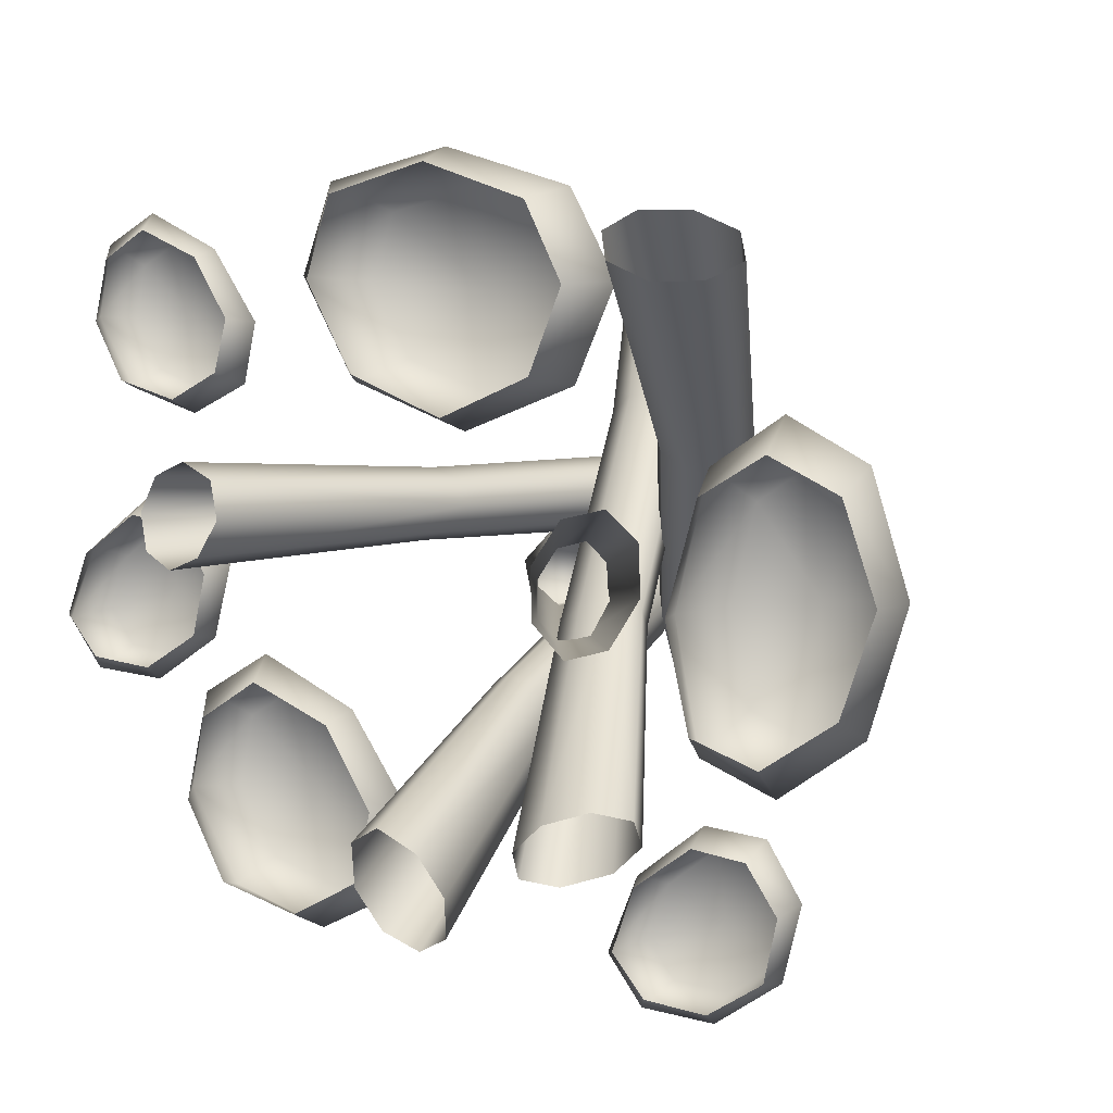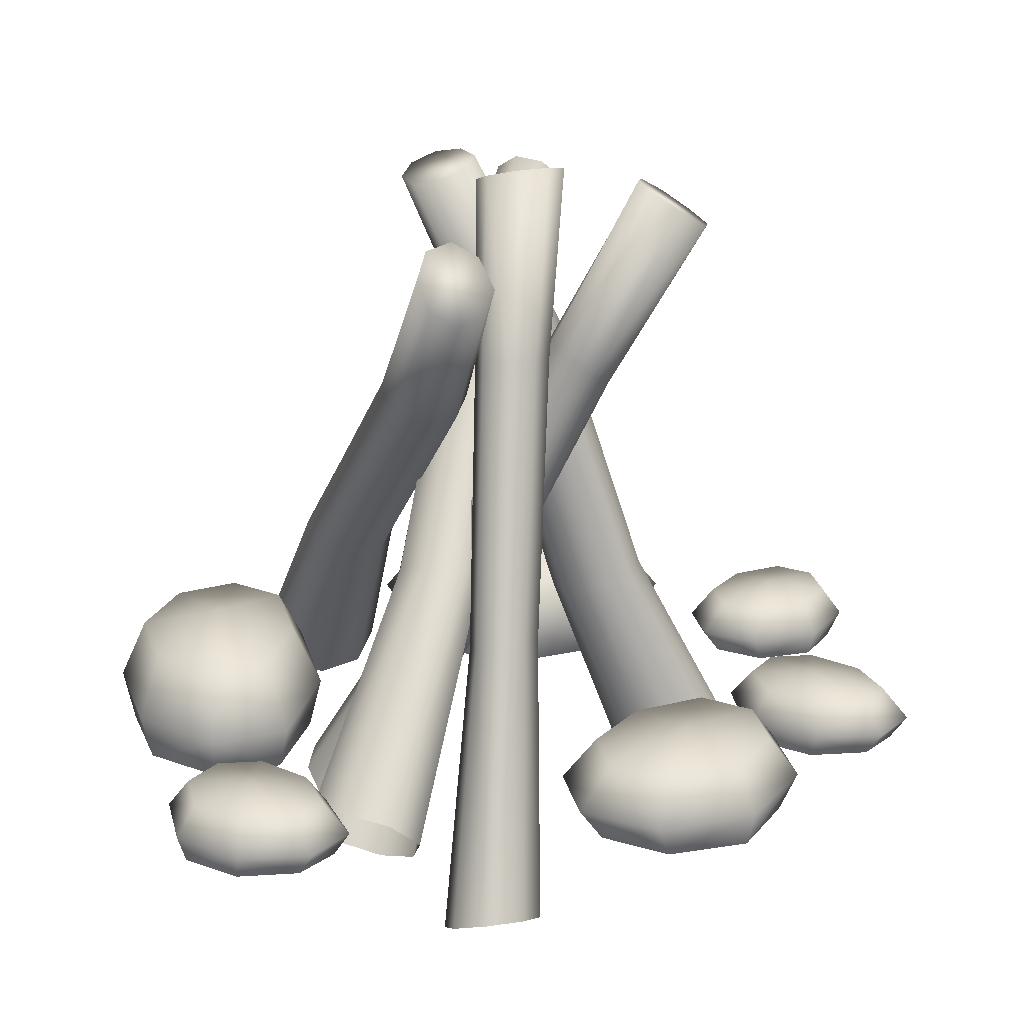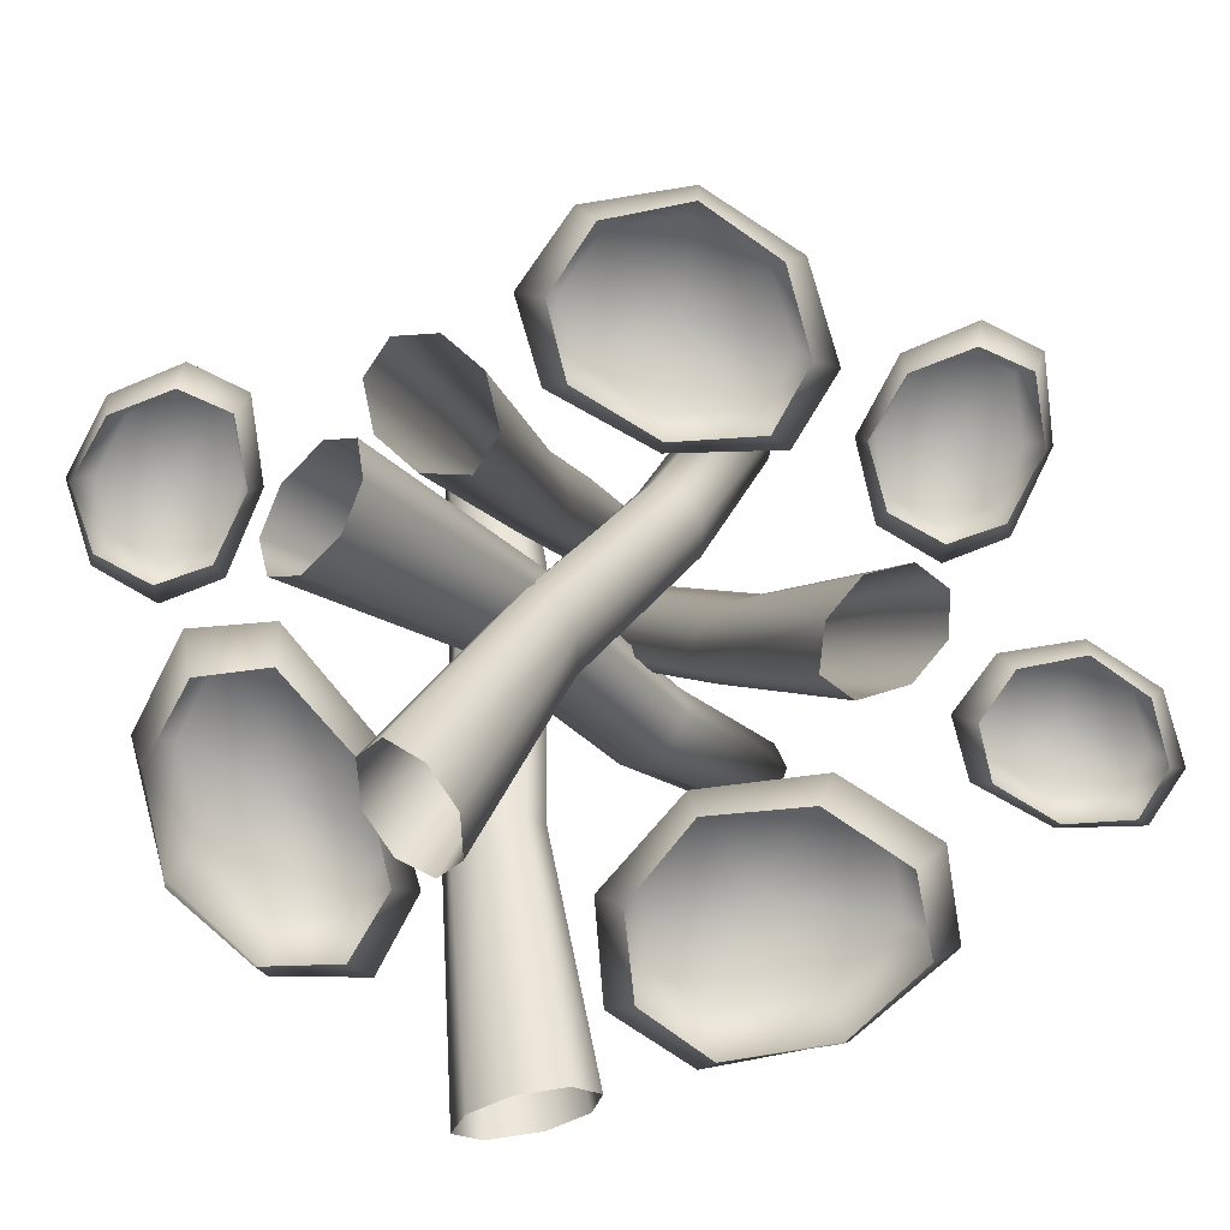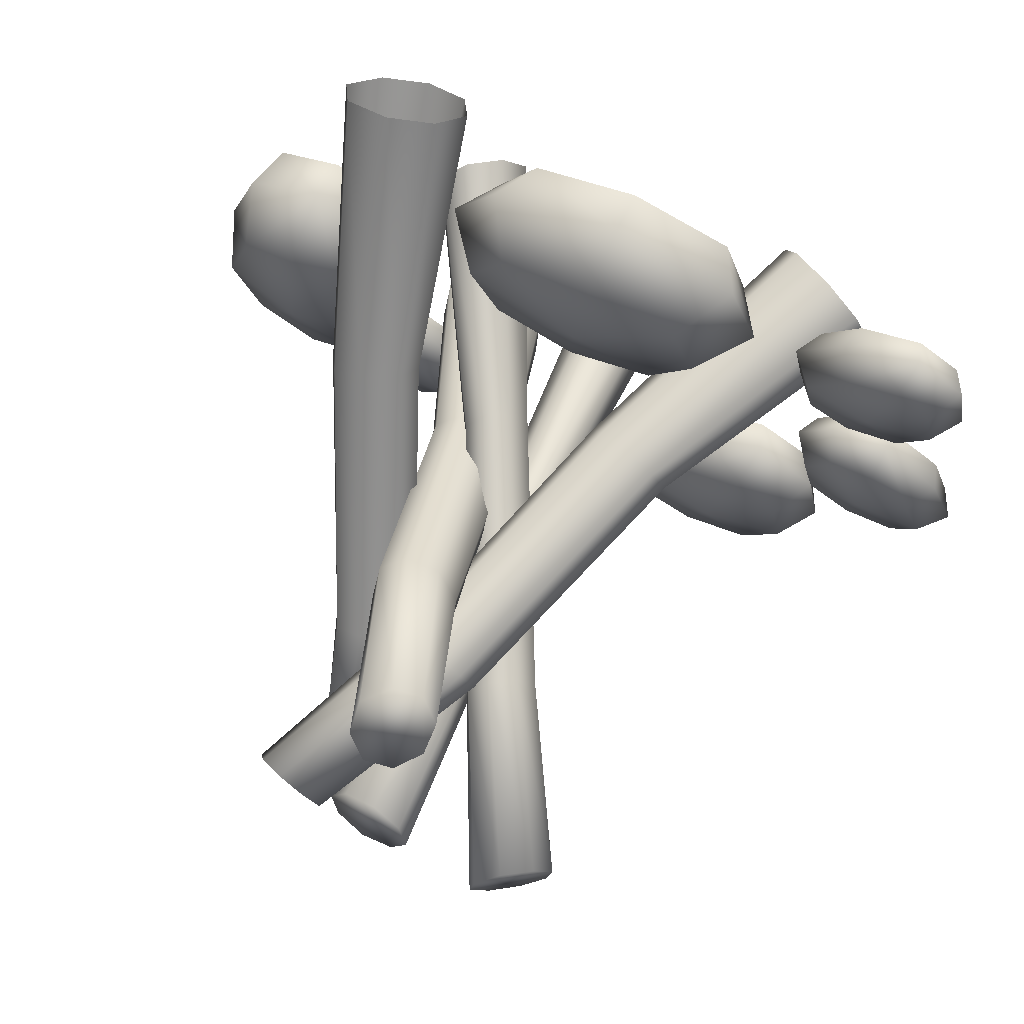
<metadata>
{"format":"obj","ext":"obj","renderer":"f3d","projection":"perspective","resolution":1024,"background":"white","views":[{"elev":4.8,"azim":26.1,"up":"+Z"},{"elev":20.3,"azim":-179.4,"up":"+Y"},{"elev":-79.7,"azim":-151.8,"up":"+Y"},{"elev":74.7,"azim":-154.9,"up":"+Z"}]}
</metadata>
<code>
o CampFire01
v 0.3538 2.294 -0.2051
v 0.08447 3.01 -1.016
v 0.2688 2.16 -0.2807
v 0.1751 3.169 -0.9223
v 0.5351 2.379 -0.2206
v 0.3266 3.257 -0.9199
v 0.4662 3.227 -1.016
v 0.7063 2.365 -0.3183
v 0.5121 3.096 -1.154
v 0.7673 2.259 -0.4408
v 0.4375 2.94 -1.253
v 0.6823 2.125 -0.5164
v 0.2861 2.852 -1.255
v 0.501 2.04 -0.5008
v 0.1464 2.882 -1.159
v 0.3298 2.054 -0.4032
v 0.8753 1.067 0.8038
v 0.787 0.941 0.737
v 1.066 1.151 0.7819
v 1.248 1.142 0.6841
v 1.314 1.047 0.5677
v 1.226 0.9203 0.5009
v 1.035 0.837 0.5229
v 0.8531 0.8456 0.6207
v 1.13 -0.0787 1.869
v 1.009 -0.2397 1.763
v 1.391 0.002393 1.87
v 1.664 -0.03898 1.757
v 1.755 -0.1855 1.609
v 1.61 -0.3515 1.511
v 1.348 -0.4329 1.51
v 1.099 -0.3865 1.614
v -0.8779 3.358 -0.05341
v -0.3392 2.369 0.122
v -0.2362 2.448 0.002462
v -0.7518 3.453 -0.185
v -0.2325 2.465 -0.1975
v -0.73 3.48 -0.3569
v -0.8294 3.423 -0.4849
v -0.3301 2.411 -0.3607
v -0.9918 3.314 -0.4941
v -0.472 2.318 -0.3916
v -1.122 3.217 -0.3789
v -0.5749 2.239 -0.272
v -1.144 3.189 -0.207
v -0.5785 2.222 -0.07202
v -0.4809 2.275 0.0912
v -1.044 3.247 -0.07898
v 0.3985 0.8708 0.1324
v 0.4911 0.9424 0.01187
v 0.4883 0.9561 -0.1972
v 0.3917 0.904 -0.3722
v 0.258 0.8165 -0.4108
v 0.1655 0.7449 -0.2902
v 0.1684 0.7311 -0.08118
v 0.2649 0.7833 0.09388
v 1.151 -0.4907 0.4082
v 1.289 -0.4065 0.2485
v 1.308 -0.4239 -0.02406
v 1.191 -0.5352 -0.2746
v 1.015 -0.6717 -0.3213
v 0.8835 -0.7536 -0.1365
v 0.8643 -0.7362 0.1368
v 0.975 -0.6273 0.3622
v 0.4277 2.294 0.7648
v 0.1126 3.01 1.559
v 0.4443 2.16 0.8774
v 0.1036 3.169 1.429
v 0.2789 2.379 0.6602
v -0.01092 3.257 1.33
v 0.08494 2.365 0.6249
v -0.1795 3.227 1.314
v -0.3033 3.096 1.39
v -0.04053 2.259 0.6796
v -0.3098 2.94 1.514
v -0.02397 2.125 0.7921
v 0.1249 2.04 0.8967
v -0.1952 2.852 1.613
v -0.02673 2.882 1.629
v 0.3188 2.054 0.932
v 0.6768 1.067 -0.3433
v 0.7015 0.941 -0.2353
v 0.5164 1.151 -0.4492
v 0.3142 1.142 -0.4911
v 0.1888 1.047 -0.4445
v 0.2135 0.9203 -0.3366
v 0.374 0.837 -0.2306
v 0.5761 0.8456 -0.1887
v 1.166 -0.0787 -1.322
v 1.191 -0.2397 -1.164
v 0.9668 0.002393 -1.491
v 0.6854 -0.03898 -1.581
v 0.5203 -0.1855 -1.525
v 0.5686 -0.3515 -1.357
v 0.769 -0.4329 -1.188
v 1.027 -0.3865 -1.108
v -0.1433 2.462 -0.5491
v -0.2187 3.483 -0.0345
v -0.02707 3.48 -0.1086
v 0.01772 2.463 -0.6206
v -0.2231 2.418 -0.3702
v -0.3082 3.45 0.1127
v -0.1749 2.357 -0.1887
v -0.2447 3.395 0.2632
v -0.06532 3.352 0.3286
v -0.02688 2.314 -0.1109
v 0.1249 3.345 0.2708
v 0.1342 2.314 -0.1825
v 0.2144 3.378 0.1235
v 0.214 2.358 -0.3614
v 0.1509 3.432 -0.0269
v 0.1657 2.42 -0.5429
v -0.0871 0.871 -1.058
v 0.06266 0.8746 -1.134
v -0.1629 0.8233 -0.8689
v -0.1204 0.7593 -0.6771
v 0.0155 0.7165 -0.5952
v 0.1653 0.7199 -0.6713
v 0.2411 0.7676 -0.8607
v 0.1986 0.8317 -1.052
v 0.1274 -0.5197 -1.874
v -0.07934 -0.5392 -1.782
v -0.182 -0.641 -1.549
v -0.1225 -0.7725 -1.288
v 0.06726 -0.8467 -1.187
v 0.2762 -0.82 -1.304
v 0.3789 -0.7182 -1.538
v 0.3172 -0.5938 -1.773
v -0.2016 2.462 0.4692
v 0.3176 3.483 0.4994
v 0.227 3.48 0.315
v -0.2869 2.463 0.315
v -0.01648 2.418 0.5331
v 0.472 3.45 0.5758
v 0.1601 2.357 0.4692
v 0.6164 3.395 0.4994
v 0.666 3.352 0.315
v 0.2248 2.314 0.315
v 0.5917 3.345 0.1306
v 0.1394 2.314 0.1608
v 0.4372 3.378 0.05423
v -0.04576 2.358 0.09693
v 0.293 3.432 0.1306
v -0.2223 2.42 0.1608
v -0.8025 0.8746 0.315
v -0.7137 0.871 0.4576
v -0.5185 0.8233 0.5166
v -0.3311 0.7593 0.4576
v -0.2614 0.7165 0.315
v -0.3502 0.7199 0.1725
v -0.5455 0.7676 0.1134
v -0.7328 0.8317 0.1725
v -1.545 -0.5197 0.315
v -1.435 -0.5392 0.5129
v -1.194 -0.641 0.5949
v -0.9398 -0.7725 0.5129
v -0.8551 -0.8467 0.315
v -0.9905 -0.82 0.1171
v -1.232 -0.7182 0.03516
v -1.461 -0.5938 0.1171
v -0.04973 0.6167 1.491
v -0.7321 0.5233 1.535
v -0.5986 0.5233 1.911
v -0.09206 0.5233 2.039
v 0.4344 0.5233 1.871
v 0.6326 0.5233 1.502
v 0.4609 0.5233 1.107
v -0.00739 0.5233 0.9294
v -0.4956 0.5233 1.117
v -0.9785 0.2146 1.567
v -0.8036 0.2146 2.068
v -0.1037 0.2146 2.234
v 0.6194 0.2146 2.012
v 0.879 0.2146 1.525
v 0.6458 0.2146 0.99
v 0.004249 0.2146 0.7437
v -0.6606 0.2146 1
v -0.6608 -0.05244 1.986
v -0.7977 -0.05244 1.541
v -0.09674 -0.05244 2.142
v 0.4882 -0.05244 1.938
v 0.6983 -0.05244 1.505
v 0.511 -0.05244 1.038
v -0.002716 -0.05244 0.8204
v -0.5374 -0.05244 1.047
v 1.824 0.7027 -0.1148
v 1.787 0.5973 -0.8294
v 1.469 0.5973 -0.6896
v 1.361 0.5973 -0.1591
v 1.503 0.5973 0.3923
v 1.815 0.5973 0.5998
v 2.148 0.5973 0.42
v 2.298 0.5973 -0.07045
v 2.14 0.5973 -0.5818
v 1.76 0.249 -1.087
v 1.337 0.249 -0.9043
v 1.196 0.249 -0.1713
v 1.384 0.249 0.586
v 1.795 0.249 0.8579
v 2.247 0.249 0.6136
v 2.455 0.249 -0.05826
v 2.238 0.249 -0.7545
v 1.406 -0.05236 -0.7547
v 1.781 -0.05236 -0.8981
v 1.274 -0.05236 -0.164
v 1.447 -0.05236 0.4486
v 1.812 -0.05236 0.6686
v 2.206 -0.05236 0.4725
v 2.39 -0.05236 -0.06555
v 2.199 -0.05236 -0.6255
v -1.025 0.4612 -1.274
v -1.442 0.3895 -0.8744
v -1.152 0.3895 -0.7037
v -0.7545 0.3895 -0.8957
v -0.5053 0.3895 -1.291
v -0.5772 0.3895 -1.637
v -0.9029 0.3895 -1.799
v -1.302 0.3895 -1.66
v -1.516 0.3895 -1.273
v -1.584 0.1525 -0.7198
v -1.199 0.1525 -0.4909
v -0.6563 0.1525 -0.7633
v -0.3088 0.1525 -1.3
v -0.4052 0.1525 -1.756
v -0.8467 0.1525 -1.975
v -1.396 0.1525 -1.786
v -1.686 0.1525 -1.259
v -1.481 -0.0526 -0.8347
v -1.152 -0.0526 -0.6214
v -0.7015 -0.0526 -0.8264
v -0.4341 -0.0526 -1.276
v -0.5333 -0.0526 -1.671
v -0.9077 -0.0526 -1.871
v -1.358 -0.0526 -1.733
v -1.581 -0.0526 -1.296
v -1.892 0.3257 -0.1723
v -2.158 0.2729 -0.5041
v -2.302 0.2729 -0.302
v -2.187 0.2729 0.001871
v -1.913 0.2729 0.2101
v -1.655 0.2729 0.1795
v -1.515 0.2729 -0.04899
v -1.591 0.2729 -0.3509
v -1.861 0.2729 -0.5327
v -2.263 0.09829 -0.6182
v -2.455 0.09829 -0.3505
v -2.29 0.09829 0.06544
v -1.919 0.09829 0.3547
v -1.578 0.09829 0.3133
v -1.389 0.09829 0.003543
v -1.492 0.09829 -0.4112
v -1.86 0.09829 -0.6585
v -2.185 -0.05273 -0.5353
v -2.363 -0.05273 -0.307
v -2.241 -0.05273 0.03631
v -1.928 -0.05273 0.2614
v -1.633 -0.05273 0.2139
v -1.462 -0.05273 -0.04793
v -1.534 -0.05273 -0.3874
v -1.84 -0.05273 -0.579
v -1.742 0.3257 1.338
v -2.049 0.2729 1.632
v -1.836 0.2729 1.758
v -1.543 0.2729 1.617
v -1.359 0.2729 1.326
v -1.412 0.2729 1.071
v -1.652 0.2729 0.9512
v -1.946 0.2729 1.054
v -2.104 0.2729 1.339
v -2.154 0.09829 1.746
v -1.871 0.09829 1.915
v -1.471 0.09829 1.714
v -1.215 0.09829 1.319
v -1.286 0.09829 0.9833
v -1.611 0.09829 0.8216
v -2.015 0.09829 0.9608
v -2.229 0.09829 1.349
v -2.078 -0.05273 1.661
v -1.835 -0.05273 1.818
v -1.504 -0.05273 1.668
v -1.307 -0.05273 1.336
v -1.38 -0.05273 1.046
v -1.656 -0.05273 0.8984
v -1.988 -0.05273 1
v -2.152 -0.05273 1.322
v 1.456 0.3257 -1.748
v 1.19 0.2729 -2.08
v 1.047 0.2729 -1.878
v 1.162 0.2729 -1.574
v 1.436 0.2729 -1.365
v 1.694 0.2729 -1.396
v 1.834 0.2729 -1.624
v 1.758 0.2729 -1.926
v 1.488 0.2729 -2.108
v 1.086 0.09829 -2.194
v 0.8935 0.09829 -1.926
v 1.058 0.09829 -1.51
v 1.43 0.09829 -1.221
v 1.77 0.09829 -1.262
v 1.96 0.09829 -1.572
v 1.856 0.09829 -1.987
v 1.488 0.09829 -2.234
v 1.164 -0.05273 -2.111
v 0.9861 -0.05273 -1.882
v 1.108 -0.05273 -1.539
v 1.421 -0.05273 -1.314
v 1.716 -0.05273 -1.362
v 1.887 -0.05273 -1.623
v 1.815 -0.05273 -1.963
v 1.508 -0.05273 -2.154
f 1 2 3
f 2 1 4
f 5 6 4
f 4 1 5
f 7 5 8
f 5 7 6
f 9 8 10
f 8 9 7
f 11 10 12
f 10 11 9
f 13 12 14
f 12 13 11
f 14 15 13
f 15 14 16
f 16 2 15
f 2 16 3
f 17 3 18
f 3 17 1
f 1 17 19
f 1 19 5
f 5 19 20
f 5 20 8
f 10 20 21
f 20 10 8
f 12 21 22
f 21 12 10
f 14 22 23
f 22 14 12
f 23 16 14
f 16 23 24
f 24 3 16
f 3 24 18
f 25 18 26
f 18 25 17
f 27 19 17
f 17 25 27
f 19 27 28
f 19 28 20
f 21 28 29
f 28 21 20
f 22 29 30
f 29 22 21
f 23 30 31
f 30 23 22
f 32 24 23
f 23 31 32
f 26 24 32
f 24 26 18
f 9 6 7
f 4 11 13
f 6 11 4
f 11 6 9
f 13 2 4
f 2 13 15
f 33 34 35
f 33 35 36
f 37 38 36
f 36 35 37
f 39 37 40
f 37 39 38
f 41 40 42
f 40 41 39
f 43 42 44
f 42 43 41
f 45 44 46
f 44 45 43
f 47 48 45
f 45 46 47
f 48 47 34
f 48 34 33
f 34 49 50
f 34 50 35
f 51 37 35
f 35 50 51
f 40 51 52
f 51 40 37
f 42 52 53
f 52 42 40
f 44 53 54
f 53 44 42
f 46 54 55
f 54 46 44
f 56 47 46
f 46 55 56
f 47 56 49
f 47 49 34
f 49 57 58
f 49 58 50
f 59 51 50
f 50 58 59
f 52 59 60
f 59 52 51
f 53 60 61
f 60 53 52
f 54 61 62
f 61 54 53
f 55 62 63
f 62 55 54
f 64 56 55
f 55 63 64
f 56 64 57
f 56 57 49
f 38 41 36
f 36 43 45
f 41 38 39
f 43 36 41
f 36 45 48
f 36 48 33
f 65 66 67
f 66 65 68
f 69 68 65
f 68 69 70
f 71 72 70
f 70 69 71
f 73 71 74
f 71 73 72
f 75 74 76
f 74 75 73
f 77 78 75
f 77 75 76
f 77 79 78
f 79 77 80
f 79 80 67
f 79 67 66
f 81 67 82
f 67 81 65
f 81 69 65
f 69 81 83
f 84 71 69
f 69 83 84
f 74 84 85
f 84 74 71
f 76 85 86
f 85 76 74
f 87 77 76
f 87 76 86
f 80 87 88
f 87 80 77
f 82 67 80
f 80 88 82
f 89 82 90
f 82 89 81
f 89 83 81
f 83 89 91
f 92 84 83
f 83 91 92
f 85 92 93
f 92 85 84
f 86 93 94
f 93 86 85
f 95 87 86
f 95 86 94
f 88 95 96
f 95 88 87
f 90 82 88
f 88 96 90
f 73 79 72
f 70 66 68
f 72 66 70
f 78 73 75
f 79 73 78
f 66 72 79
f 97 98 99
f 99 100 97
f 101 102 98
f 98 97 101
f 103 104 102
f 103 102 101
f 105 103 106
f 103 105 104
f 107 106 108
f 106 107 105
f 108 109 107
f 109 108 110
f 110 111 109
f 111 110 112
f 100 99 111
f 111 112 100
f 113 97 100
f 100 114 113
f 115 101 97
f 97 113 115
f 103 115 116
f 115 103 101
f 106 116 117
f 116 106 103
f 108 117 118
f 117 108 106
f 110 118 119
f 118 110 108
f 120 112 110
f 110 119 120
f 114 100 112
f 112 120 114
f 113 121 122
f 121 113 114
f 123 115 113
f 123 113 122
f 124 116 115
f 124 115 123
f 117 124 125
f 124 117 116
f 126 118 117
f 117 125 126
f 126 119 118
f 119 126 127
f 127 120 119
f 120 127 128
f 121 114 120
f 120 128 121
f 107 99 105
f 104 98 102
f 105 98 104
f 105 99 98
f 111 107 109
f 99 107 111
f 129 130 131
f 131 132 129
f 133 134 130
f 130 129 133
f 135 136 134
f 135 134 133
f 137 135 138
f 135 137 136
f 139 138 140
f 138 139 137
f 140 141 139
f 141 140 142
f 142 143 141
f 143 142 144
f 132 131 143
f 143 144 132
f 129 145 146
f 145 129 132
f 147 133 129
f 129 146 147
f 135 147 148
f 147 135 133
f 138 148 149
f 148 138 135
f 150 140 138
f 138 149 150
f 142 150 151
f 150 142 140
f 152 144 142
f 142 151 152
f 145 132 144
f 144 152 145
f 146 153 154
f 153 146 145
f 155 147 146
f 155 146 154
f 156 148 147
f 156 147 155
f 149 156 157
f 156 149 148
f 158 150 149
f 149 157 158
f 158 151 150
f 151 158 159
f 159 152 151
f 152 159 160
f 153 145 152
f 152 160 153
f 143 139 141
f 131 139 143
f 136 130 134
f 139 131 137
f 137 130 136
f 137 131 130
f 161 162 163
f 161 163 164
f 161 164 165
f 161 165 166
f 161 166 167
f 161 167 168
f 161 168 169
f 161 169 162
f 170 163 162
f 163 170 171
f 164 163 172
f 163 171 172
f 172 165 164
f 165 172 173
f 166 165 174
f 165 173 174
f 174 167 166
f 167 174 175
f 168 167 176
f 167 175 176
f 176 169 168
f 169 176 177
f 162 169 170
f 169 177 170
f 171 170 178
f 170 179 178
f 178 172 171
f 172 178 180
f 180 181 172
f 173 172 181
f 181 174 173
f 174 181 182
f 182 183 174
f 175 174 183
f 183 176 175
f 176 183 184
f 184 185 176
f 177 176 185
f 185 170 177
f 170 185 179
f 186 187 188
f 186 188 189
f 186 189 190
f 186 190 191
f 186 191 192
f 186 192 193
f 186 193 194
f 186 194 187
f 195 188 187
f 188 195 196
f 189 188 197
f 188 196 197
f 197 190 189
f 190 197 198
f 191 190 199
f 190 198 199
f 199 192 191
f 192 199 200
f 193 192 201
f 192 200 201
f 201 194 193
f 194 201 202
f 187 194 195
f 194 202 195
f 196 195 203
f 195 204 203
f 203 197 196
f 197 203 205
f 205 206 197
f 198 197 206
f 199 206 207
f 206 199 198
f 200 199 208
f 199 207 208
f 208 201 200
f 201 208 209
f 209 210 201
f 202 201 210
f 195 210 204
f 210 195 202
f 211 212 213
f 211 213 214
f 211 214 215
f 211 215 216
f 211 216 217
f 211 217 218
f 211 218 219
f 211 219 212
f 213 220 221
f 220 213 212
f 221 214 213
f 214 221 222
f 222 223 214
f 215 214 223
f 223 216 215
f 216 223 224
f 217 216 225
f 216 224 225
f 225 218 217
f 218 225 226
f 226 227 218
f 219 218 227
f 227 212 219
f 212 227 220
f 228 221 220
f 221 228 229
f 229 222 221
f 222 229 230
f 230 223 222
f 223 230 231
f 231 232 223
f 224 223 232
f 232 225 224
f 225 232 233
f 233 226 225
f 226 233 234
f 234 227 226
f 227 234 235
f 235 228 227
f 220 227 228
f 236 237 238
f 236 238 239
f 236 239 240
f 236 240 241
f 236 241 242
f 236 242 243
f 236 243 244
f 236 244 237
f 245 238 237
f 238 245 246
f 246 239 238
f 239 246 247
f 240 239 248
f 239 247 248
f 248 241 240
f 241 248 249
f 242 241 250
f 241 249 250
f 250 243 242
f 243 250 251
f 244 243 252
f 243 251 252
f 252 237 244
f 237 252 245
f 253 246 245
f 246 253 254
f 254 247 246
f 247 254 255
f 255 248 247
f 248 255 256
f 256 257 248
f 249 248 257
f 257 250 249
f 250 257 258
f 258 251 250
f 251 258 259
f 259 252 251
f 252 259 260
f 260 253 252
f 245 252 253
f 261 262 263
f 261 263 264
f 261 264 265
f 261 265 266
f 261 266 267
f 261 267 268
f 261 268 269
f 261 269 262
f 263 270 271
f 270 263 262
f 271 264 263
f 264 271 272
f 272 273 264
f 265 264 273
f 273 266 265
f 266 273 274
f 267 266 275
f 266 274 275
f 275 268 267
f 268 275 276
f 276 277 268
f 269 268 277
f 277 262 269
f 262 277 270
f 278 271 270
f 271 278 279
f 279 272 271
f 272 279 280
f 280 273 272
f 273 280 281
f 281 282 273
f 274 273 282
f 282 275 274
f 275 282 283
f 283 276 275
f 276 283 284
f 284 277 276
f 277 284 285
f 285 278 277
f 270 277 278
f 286 287 288
f 286 288 289
f 286 289 290
f 286 290 291
f 286 291 292
f 286 292 293
f 286 293 294
f 286 294 287
f 295 288 287
f 288 295 296
f 296 289 288
f 289 296 297
f 290 289 298
f 289 297 298
f 298 291 290
f 291 298 299
f 292 291 300
f 291 299 300
f 300 293 292
f 293 300 301
f 294 293 302
f 293 301 302
f 302 287 294
f 287 302 295
f 303 296 295
f 296 303 304
f 304 297 296
f 297 304 305
f 305 298 297
f 298 305 306
f 306 307 298
f 299 298 307
f 307 300 299
f 300 307 308
f 308 301 300
f 301 308 309
f 309 302 301
f 302 309 310
f 310 303 302
f 295 302 303

</code>
